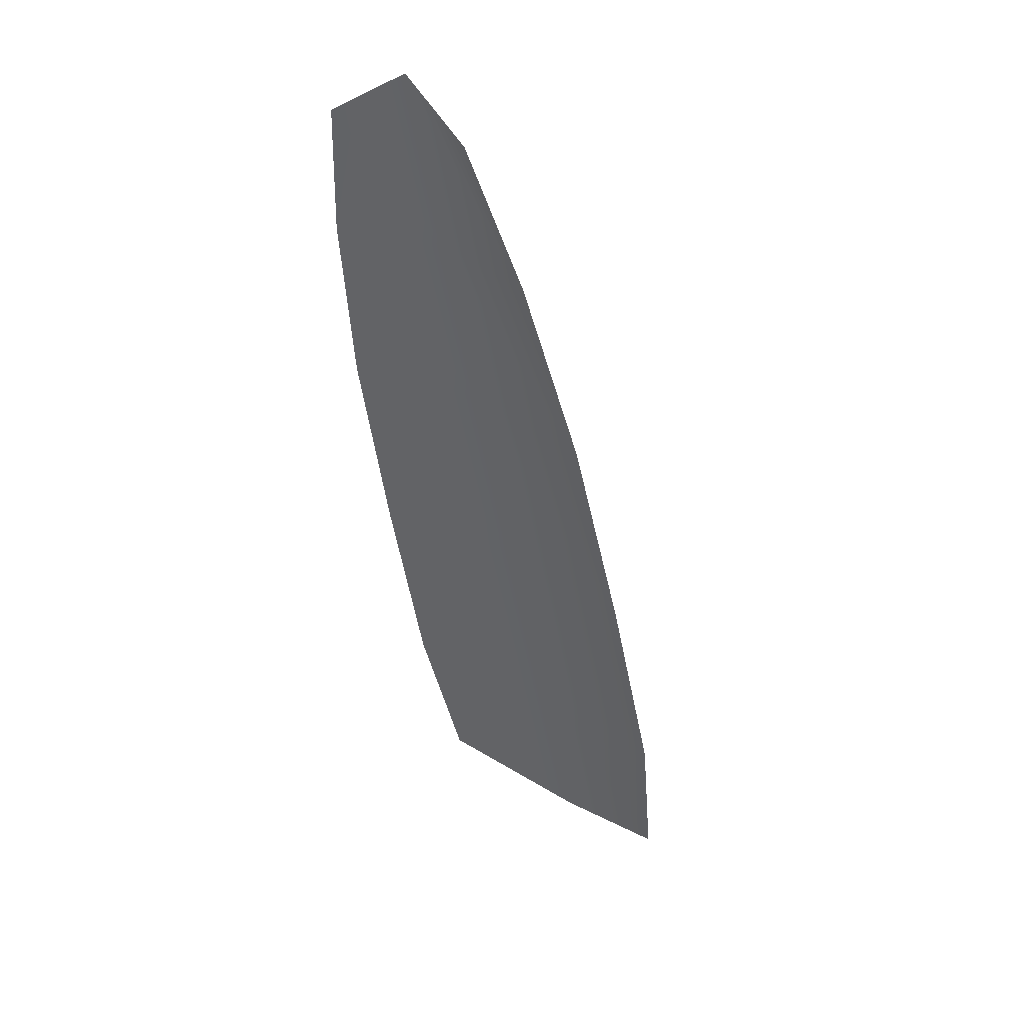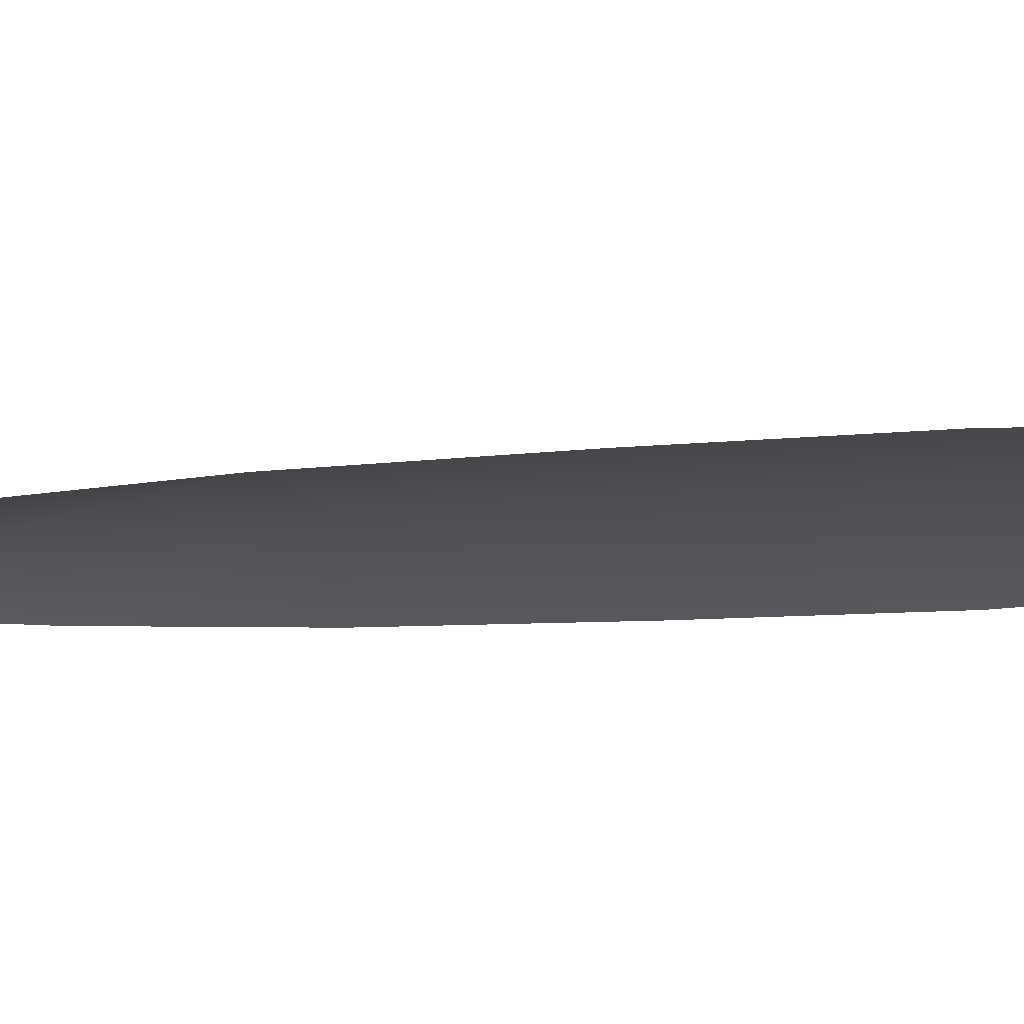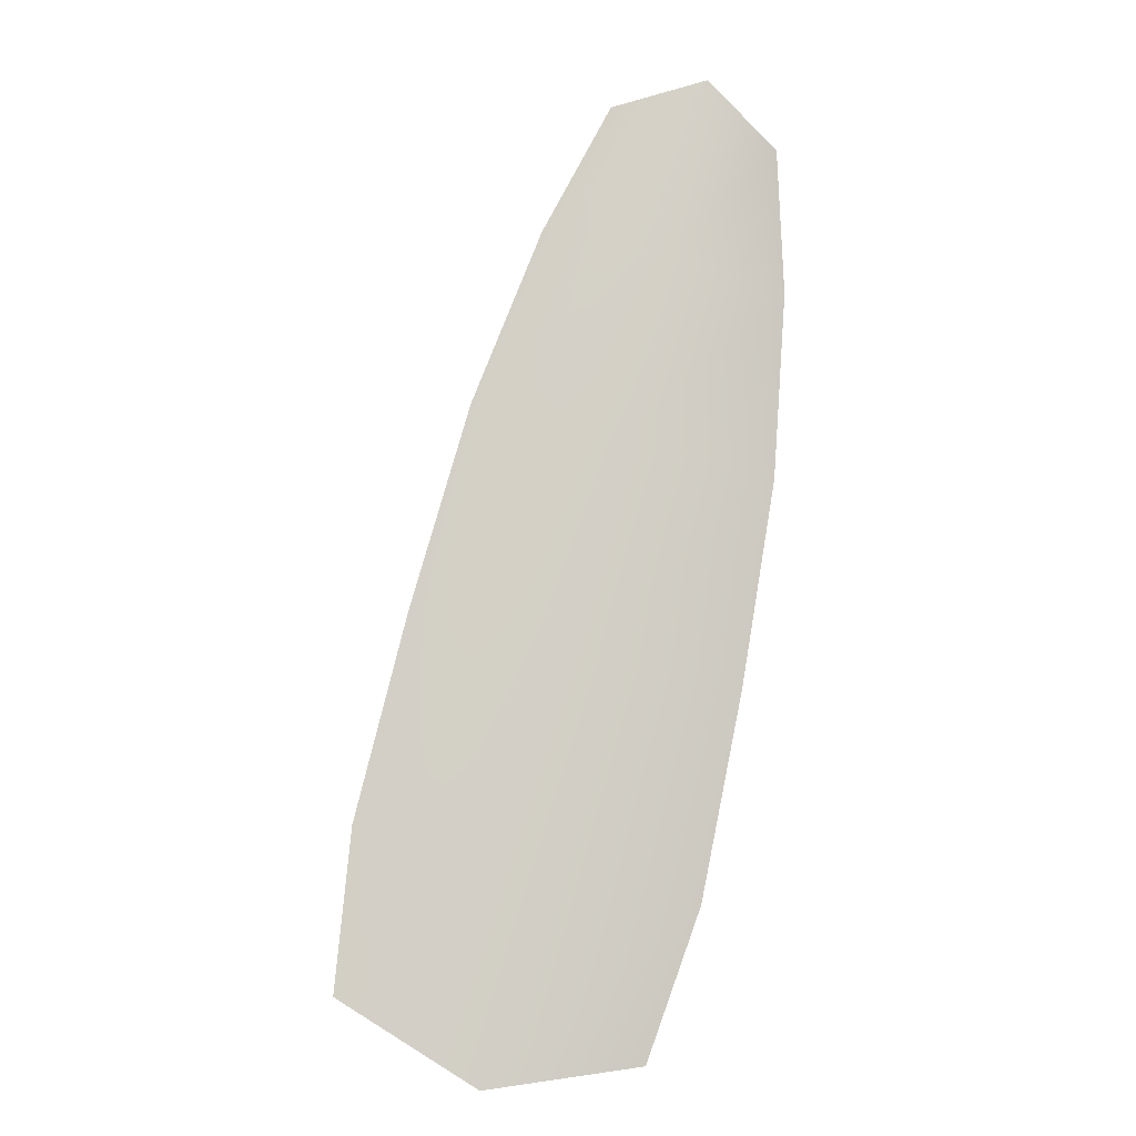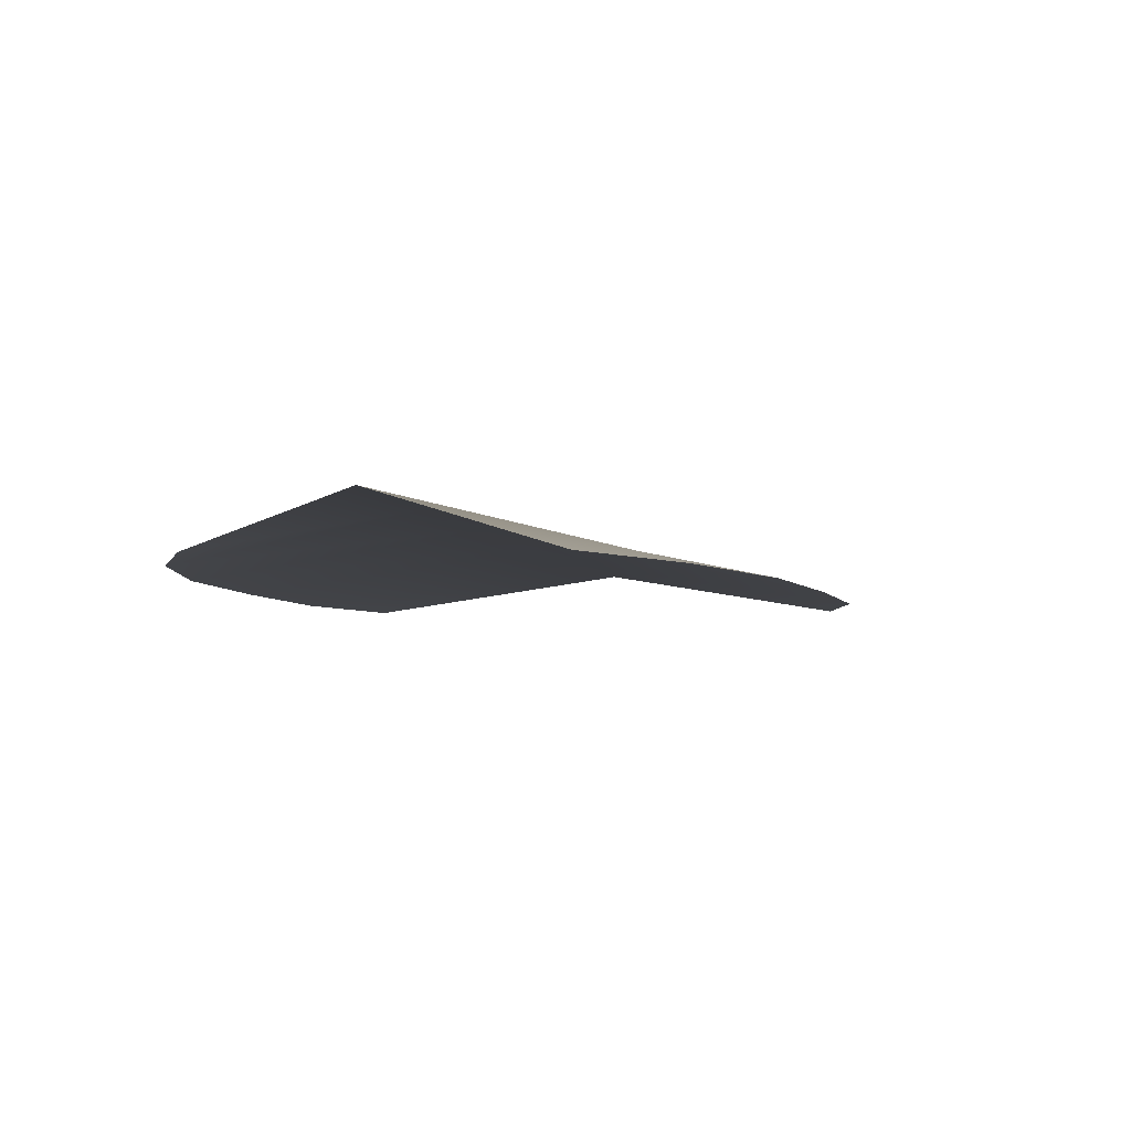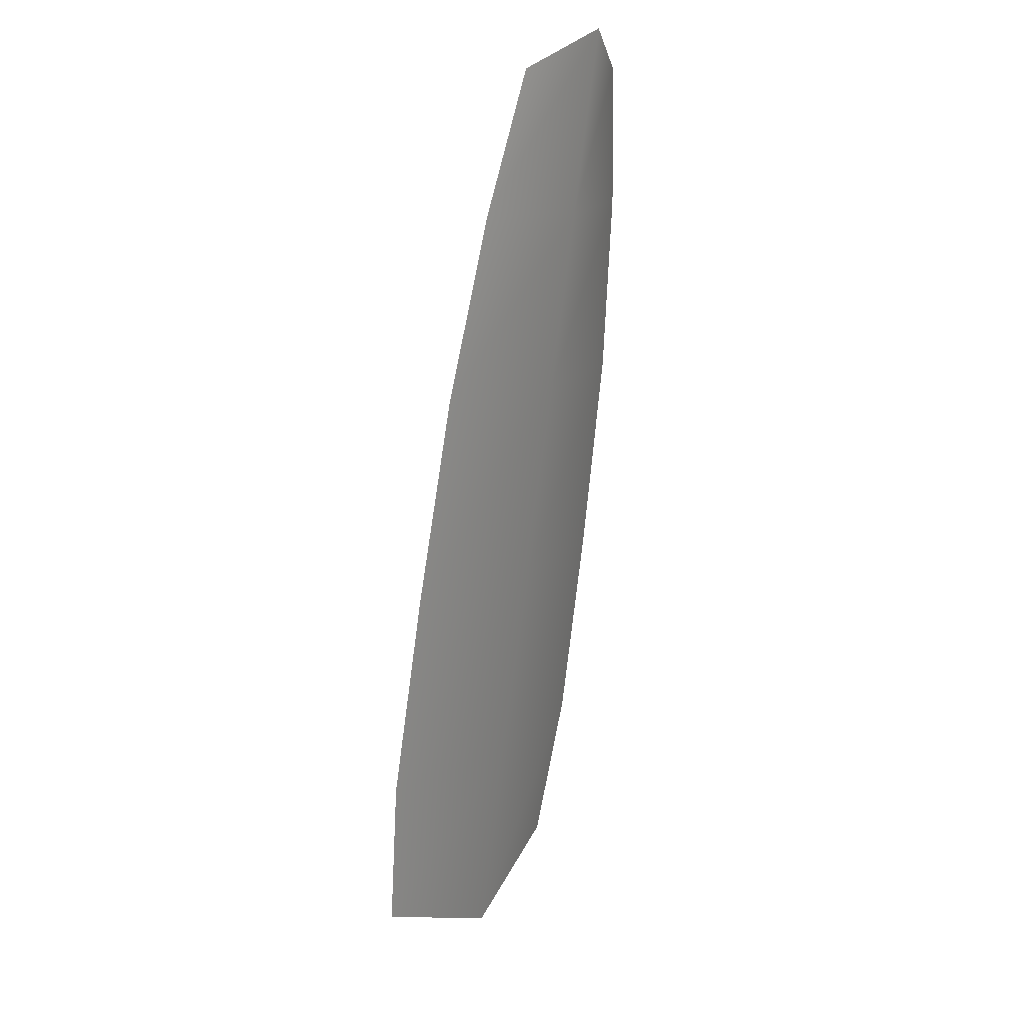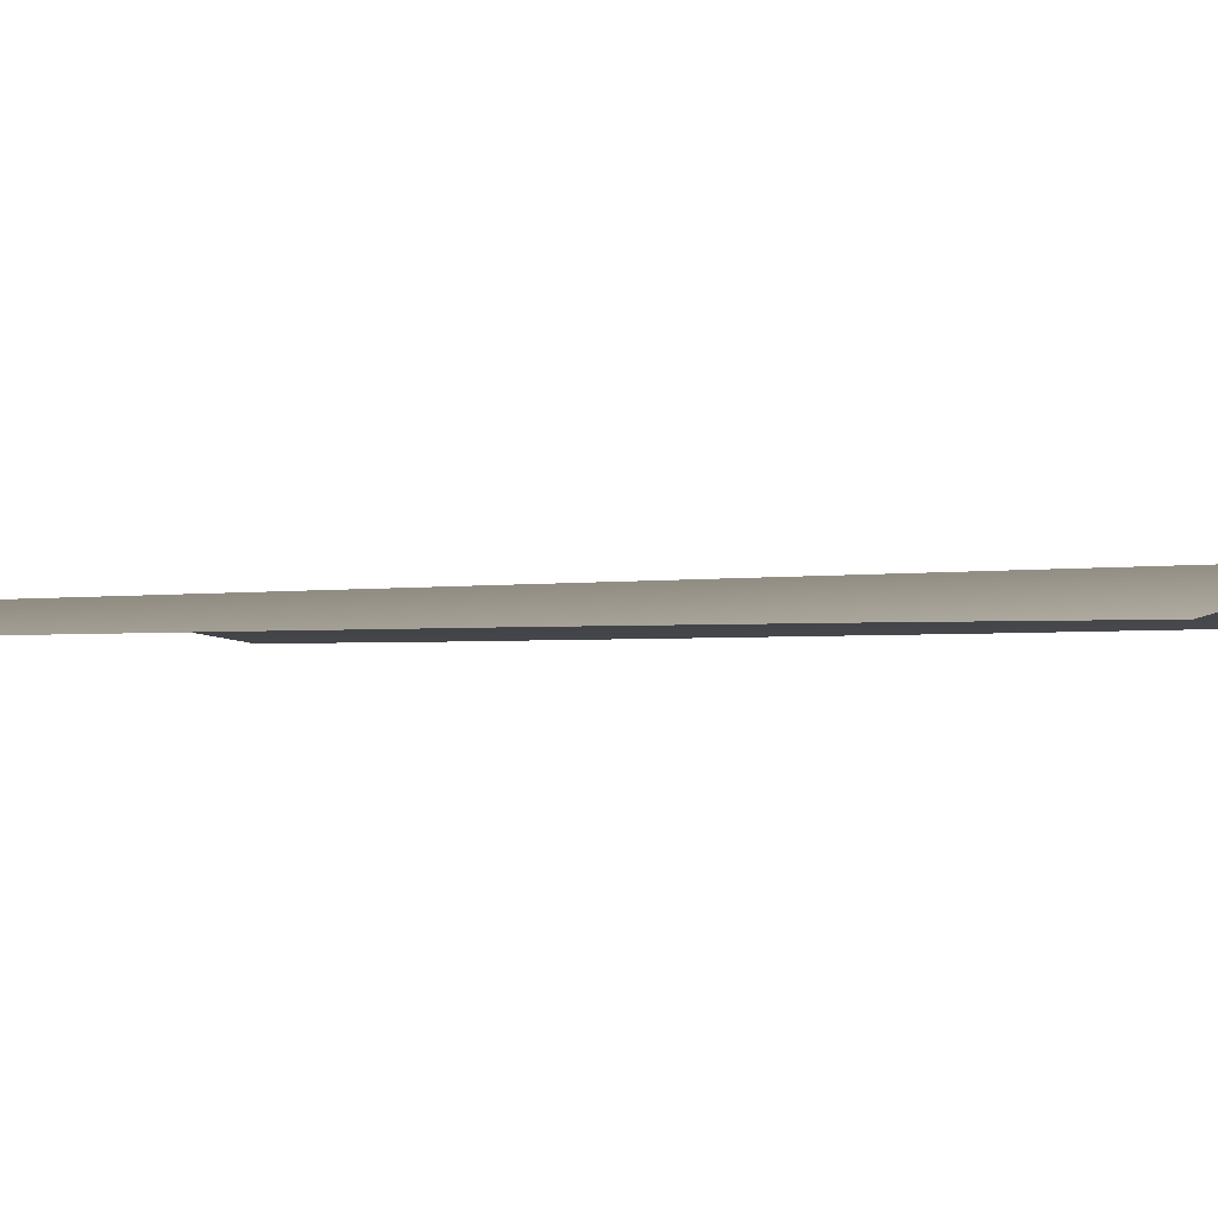
<metadata>
{"format":"obj","ext":"obj","renderer":"f3d","projection":"perspective","resolution":1024,"background":"white","views":[{"elev":47.9,"azim":39.9,"up":"+Z"},{"elev":-19.2,"azim":84.9,"up":"+Y"},{"elev":-7.5,"azim":173.3,"up":"+Z"},{"elev":-2.4,"azim":-5.8,"up":"+Y"},{"elev":28.2,"azim":123.2,"up":"+Z"},{"elev":-1.2,"azim":-56.6,"up":"+Y"}]}
</metadata>
<code>
o feather_tail_secondary_004
v 0.01801 0.1059 -0.09783
v 0.006074 0.1059 -0.1005
v 0.01137 0.1077 -0.0962
v 0.02293 0.1059 -0.1071
v 0.02785 0.1059 -0.1195
v 0.006533 0.1059 -0.1243
v 0.00563 0.1059 -0.111
v 0.01428 0.1077 -0.1091
v 0.01719 0.1077 -0.1219
v 0.03676 0.1059 -0.1598
v 0.03565 0.1059 -0.1485
v 0.03201 0.1059 -0.1339
v 0.008995 0.1059 -0.1392
v 0.01197 0.1059 -0.1538
v 0.01584 0.1059 -0.1645
v 0.02712 0.1077 -0.1658
v 0.02381 0.1077 -0.1512
v 0.0205 0.1077 -0.1365
f 3 1 4 8
f 8 4 5 9
f 2 3 8 7
f 7 8 9 6
f 9 5 12 18
f 18 12 11 17
f 17 11 10 16
f 6 9 18 13
f 13 18 17 14
f 14 17 16 15

</code>
